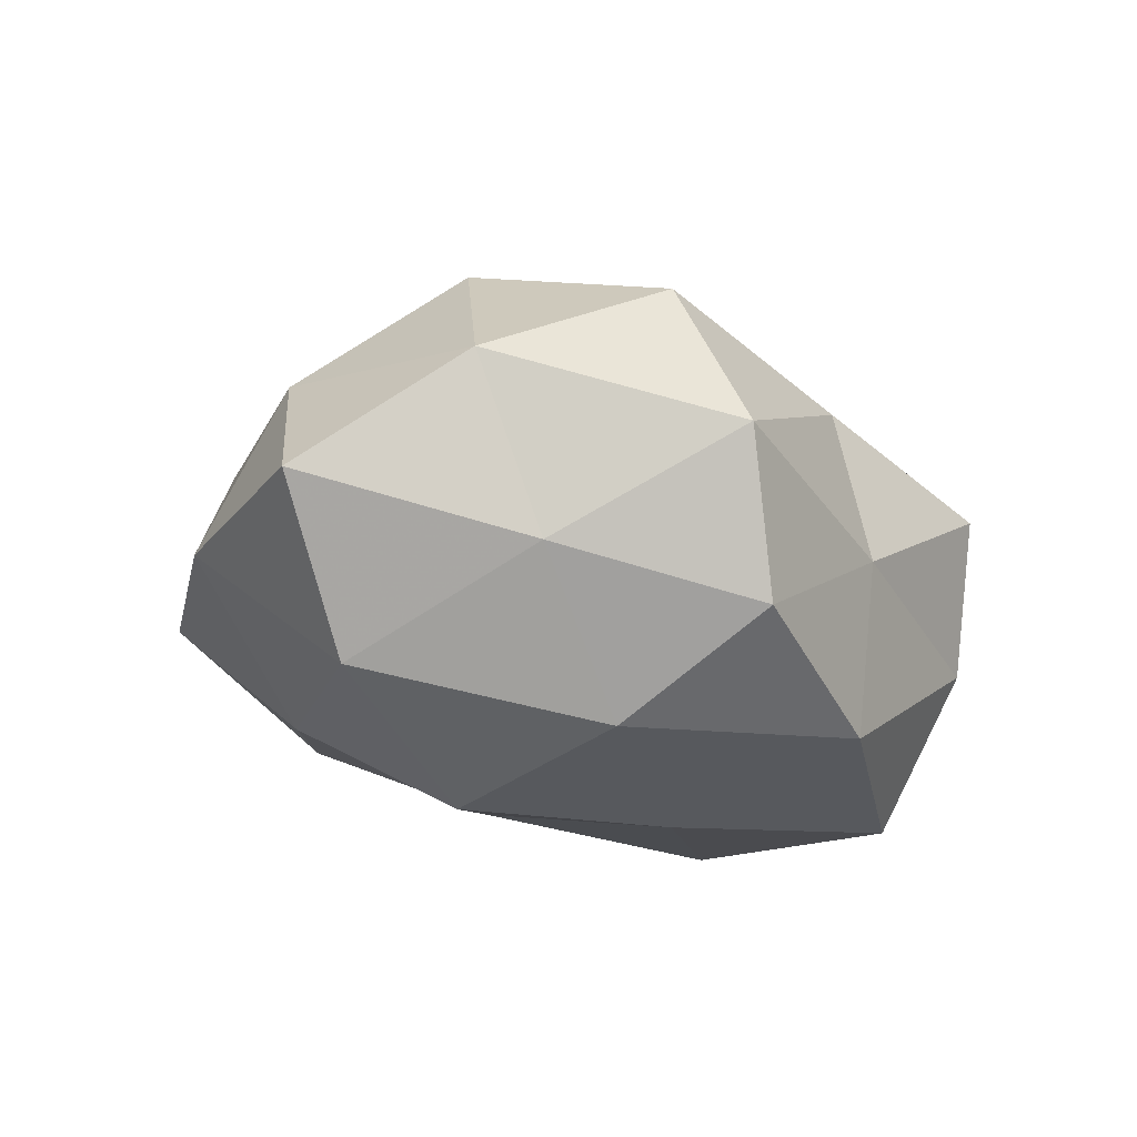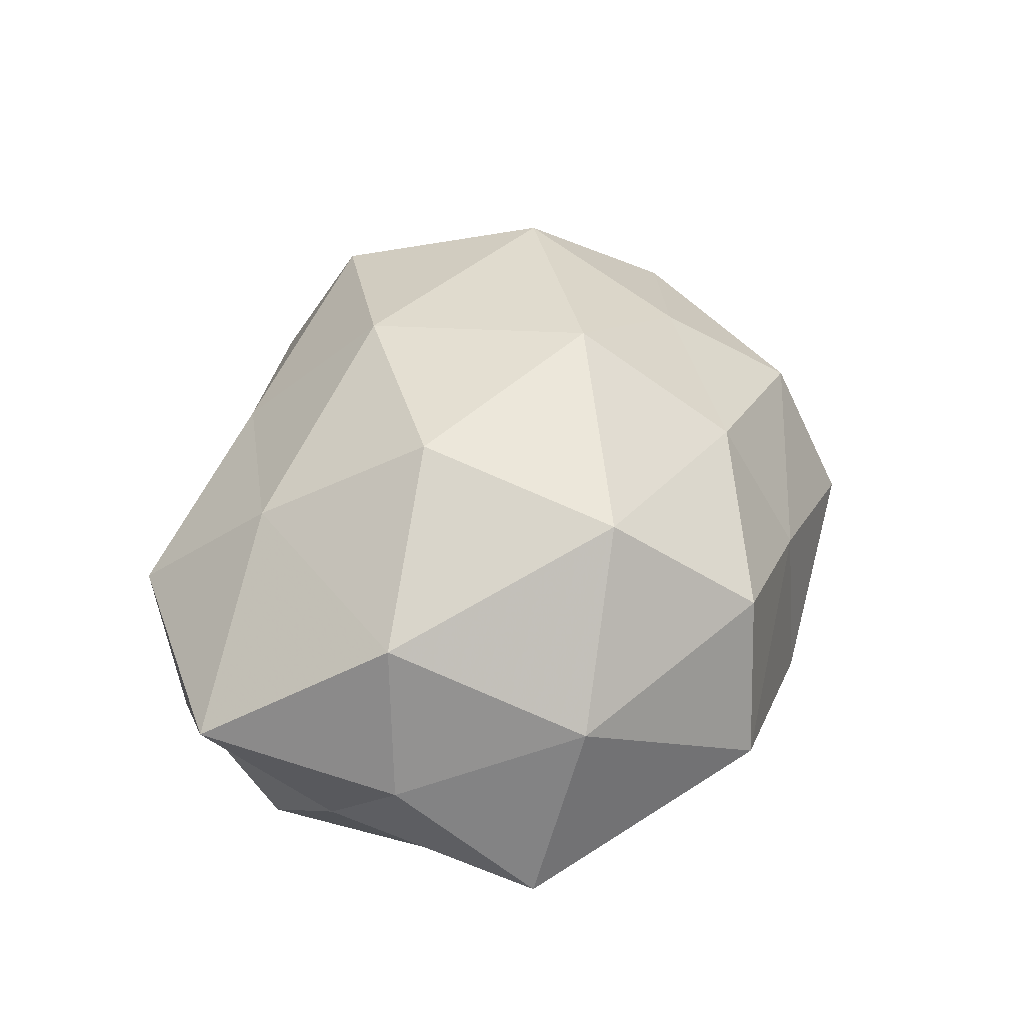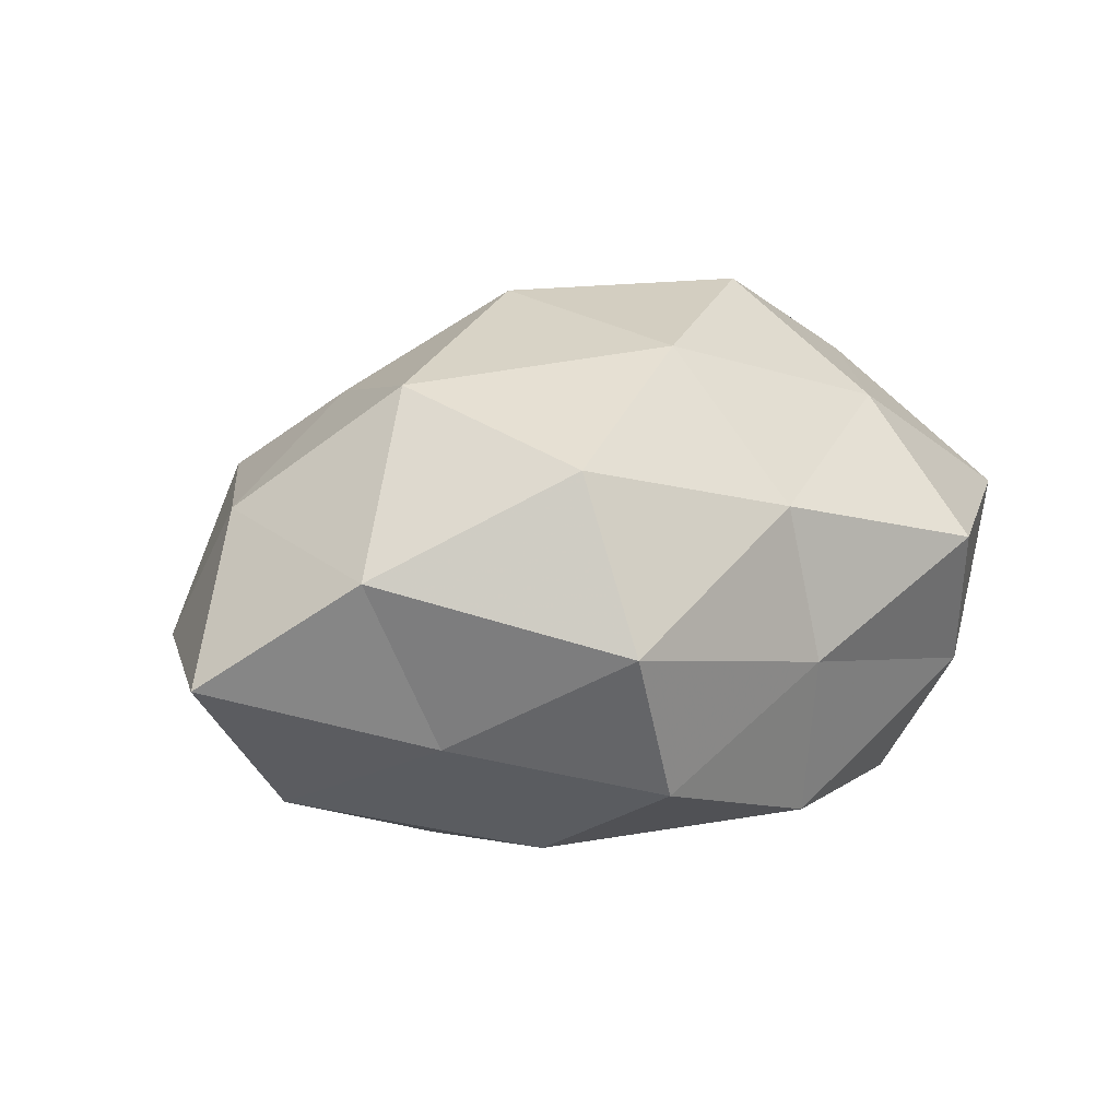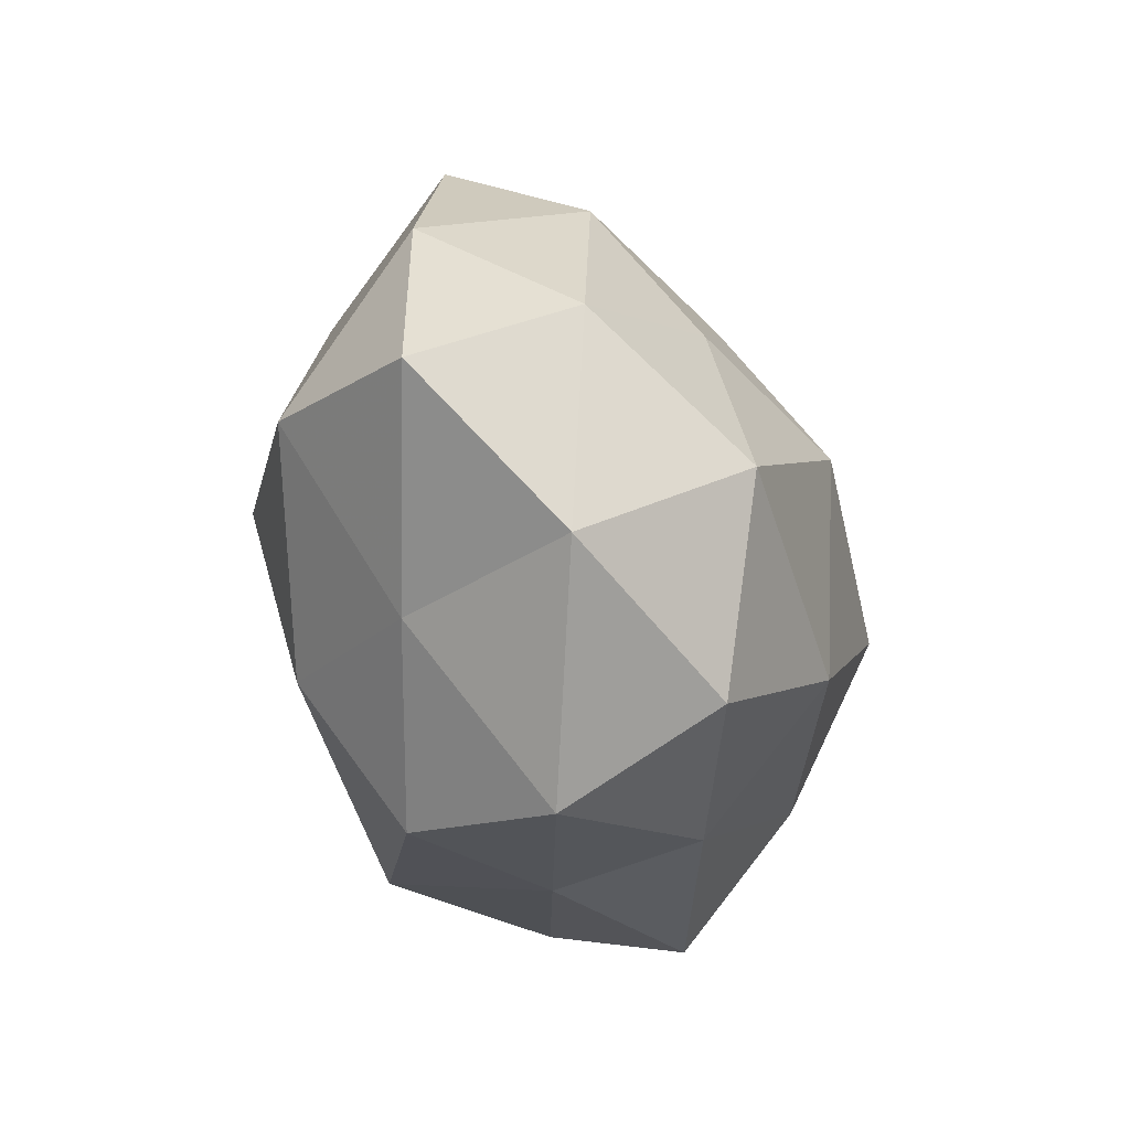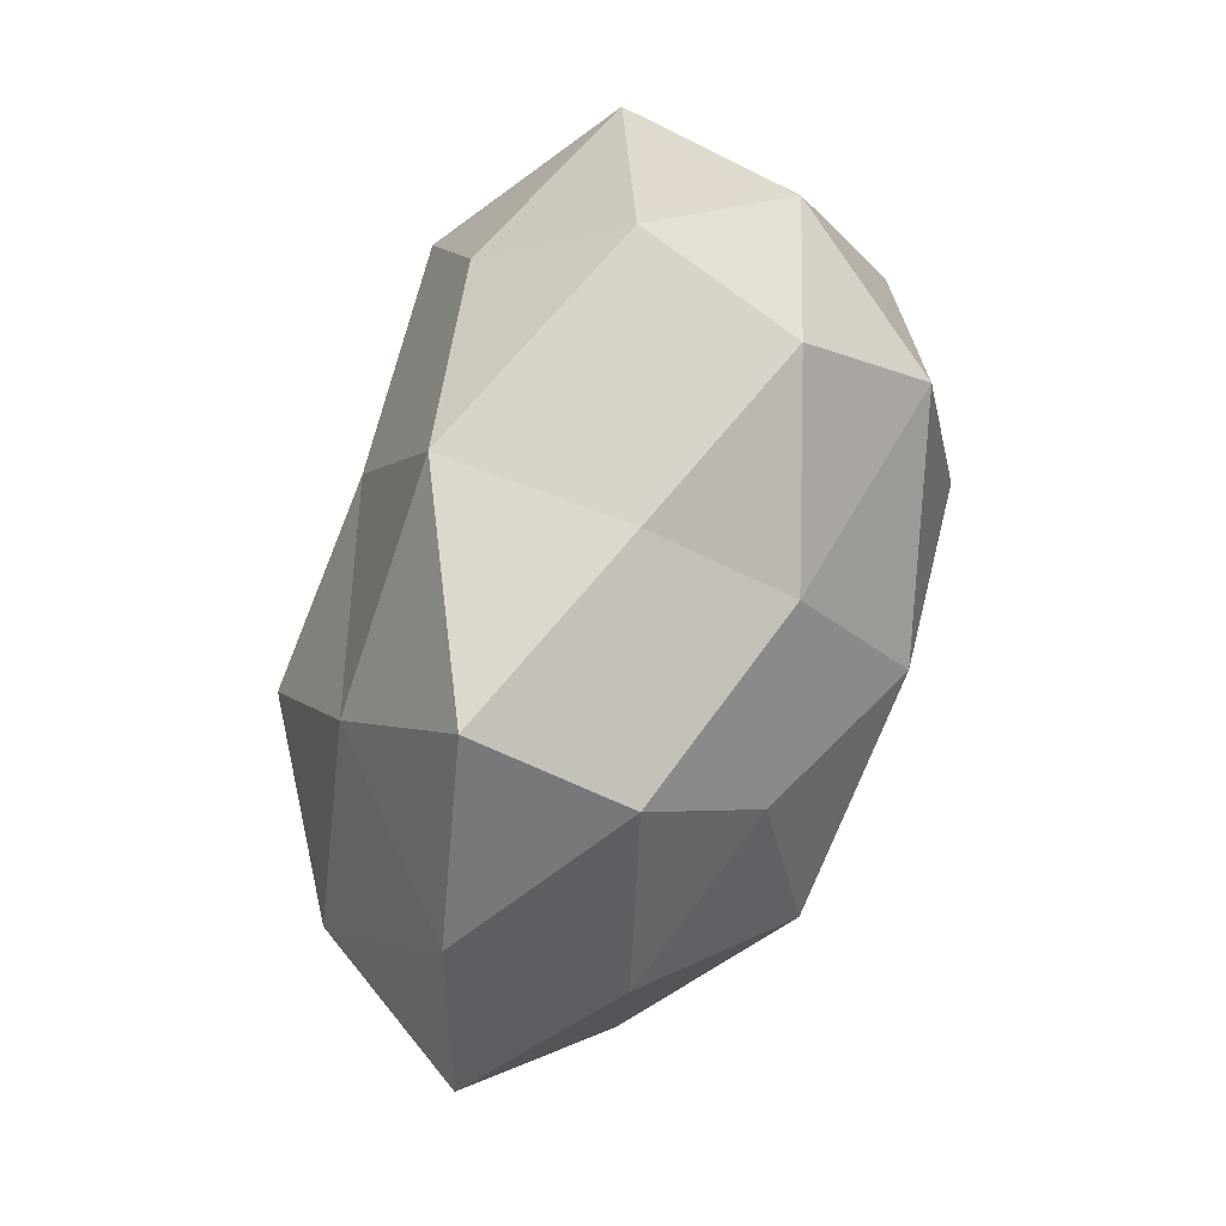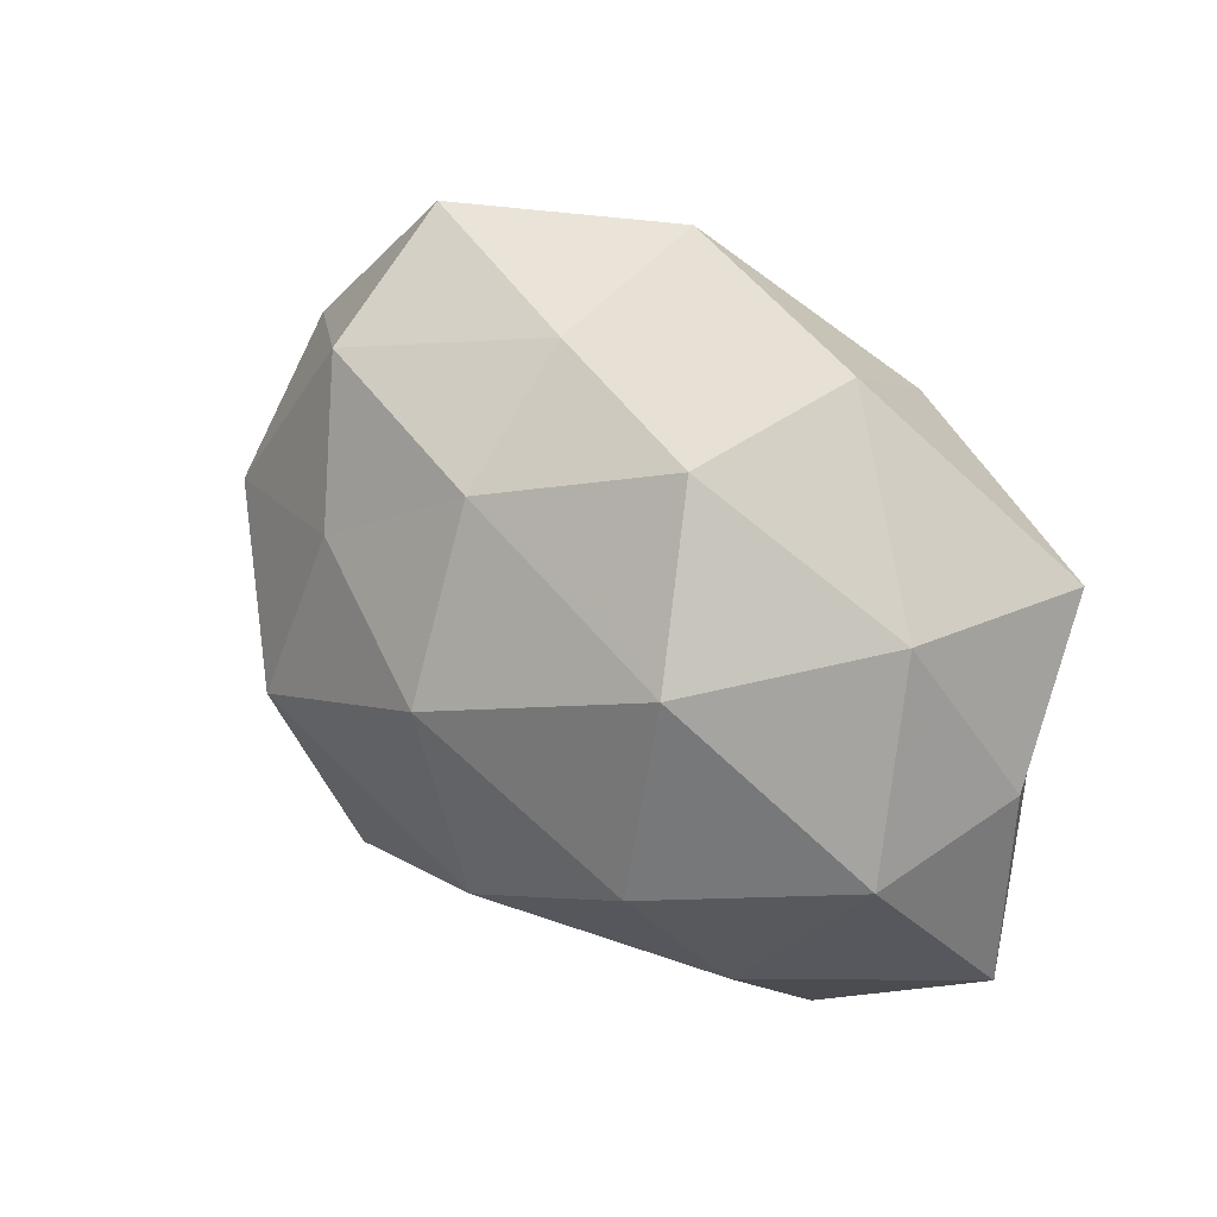
<metadata>
{"format":"obj","ext":"obj","renderer":"f3d","projection":"perspective","resolution":1024,"background":"white","views":[{"elev":-17.1,"azim":-51.4,"up":"+Z"},{"elev":43.4,"azim":109.3,"up":"+Z"},{"elev":19.2,"azim":-36.2,"up":"+Z"},{"elev":-29.2,"azim":-75.6,"up":"+Y"},{"elev":71.2,"azim":-75.1,"up":"+Y"},{"elev":41.9,"azim":35.8,"up":"+Y"}]}
</metadata>
<code>
v -0.02377 -0.02252 -0.02757
v 0.03624 -0.0348 -0.01156
v 0.03402 0.006696 -0.03222
v 0.006275 -0.04029 -0.003402
v 0.02441 0.04467 -0.004025
v -0.005534 0.0102 0.03646
v -0.0005448 -0.01861 0.03393
v -0.06332 -0.005318 -0.002172
v 0.02231 0.03063 -0.02273
v 0.05463 -0.02191 0.006902
v -0.04946 0.008228 0.01488
v -0.03536 0.03245 0.01219
v -0.0009183 0.01695 -0.02979
v 0.007583 -0.03665 -0.02549
v 0.03529 -0.02267 -0.03162
v 0.05001 0.02235 -0.01243
v 0.0169 0.04153 0.01633
v -0.02545 -0.04402 0.005348
v 0.02333 -0.001917 0.03651
v -0.02747 0.0167 0.02468
v -0.007963 0.04135 0.004932
v -0.03147 0.02313 -0.02266
v -0.04866 -0.02123 0.0131
v 0.02954 -0.02292 0.02372
v -0.00774 0.0307 0.02273
v 0.003918 -0.03648 0.01655
v 0.003916 -0.01004 -0.03402
v -0.02447 0.001754 -0.0346
v -0.04025 -0.02466 -0.008967
v -0.05264 0.0204 -0.005108
v -0.02499 -0.03237 0.02536
v -0.01823 -0.04129 -0.01478
v 0.05283 0.004425 0.003165
v -0.03302 -0.006351 0.03129
v 0.04641 0.001691 0.02257
v -0.04933 -0.001883 -0.02183
v 0.04638 -0.008093 -0.01301
v 0.04187 0.02645 0.01113
v -0.006375 0.04399 -0.01847
v -0.03479 0.04245 -0.007124
v 0.02388 0.02393 0.03092
v 0.03164 -0.0405 0.008146
f 9 3 13
f 4 14 2
f 2 14 15
f 9 16 3
f 9 5 16
f 7 19 6
f 11 20 12
f 5 21 17
f 23 11 8
f 7 24 19
f 20 6 25
f 25 12 20
f 21 12 25
f 17 21 25
f 18 4 26
f 26 24 7
f 3 27 13
f 27 14 1
f 3 15 27
f 27 15 14
f 13 28 22
f 28 27 1
f 13 27 28
f 23 8 29
f 23 29 18
f 8 11 30
f 11 12 30
f 31 23 18
f 31 26 7
f 31 18 26
f 1 14 32
f 4 32 14
f 18 32 4
f 32 29 1
f 18 29 32
f 7 6 34
f 34 6 20
f 34 20 11
f 34 11 23
f 31 7 34
f 31 34 23
f 24 10 35
f 19 24 35
f 35 10 33
f 1 36 28
f 22 28 36
f 29 36 1
f 29 8 36
f 30 36 8
f 22 36 30
f 37 10 2
f 15 37 2
f 3 37 15
f 16 37 3
f 37 33 10
f 16 33 37
f 5 38 16
f 5 17 38
f 16 38 33
f 33 38 35
f 9 39 5
f 9 13 39
f 39 21 5
f 13 22 39
f 21 40 12
f 30 12 40
f 40 22 30
f 39 40 21
f 39 22 40
f 6 19 41
f 6 41 25
f 25 41 17
f 35 41 19
f 38 17 41
f 38 41 35
f 42 4 2
f 2 10 42
f 24 42 10
f 26 4 42
f 26 42 24

</code>
